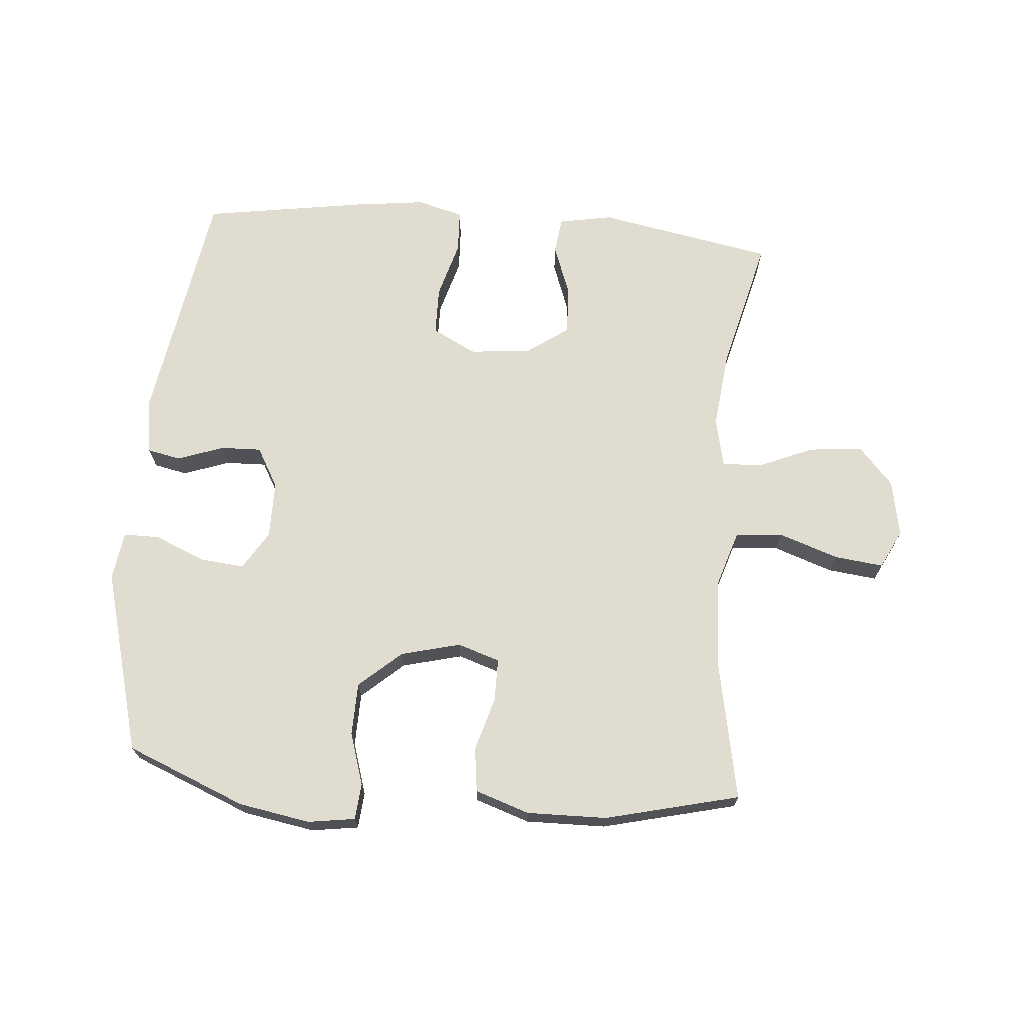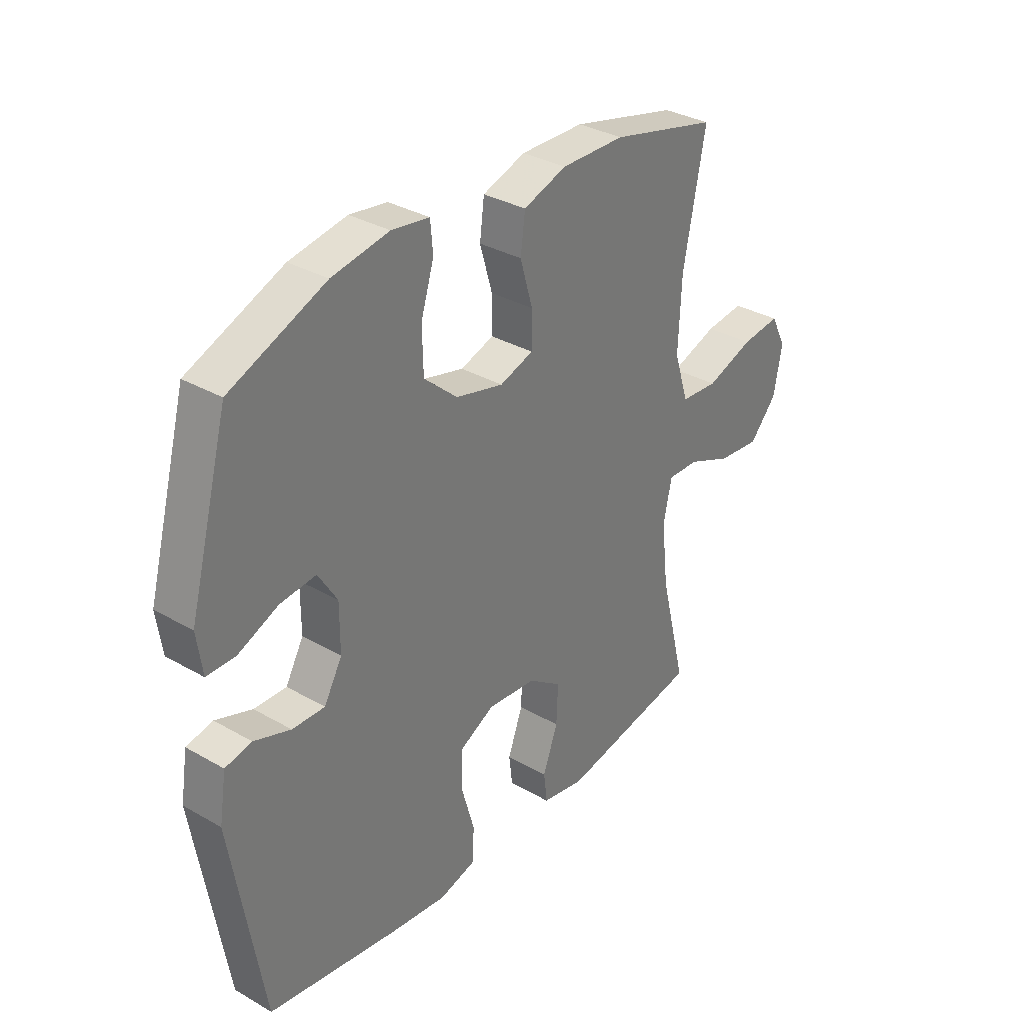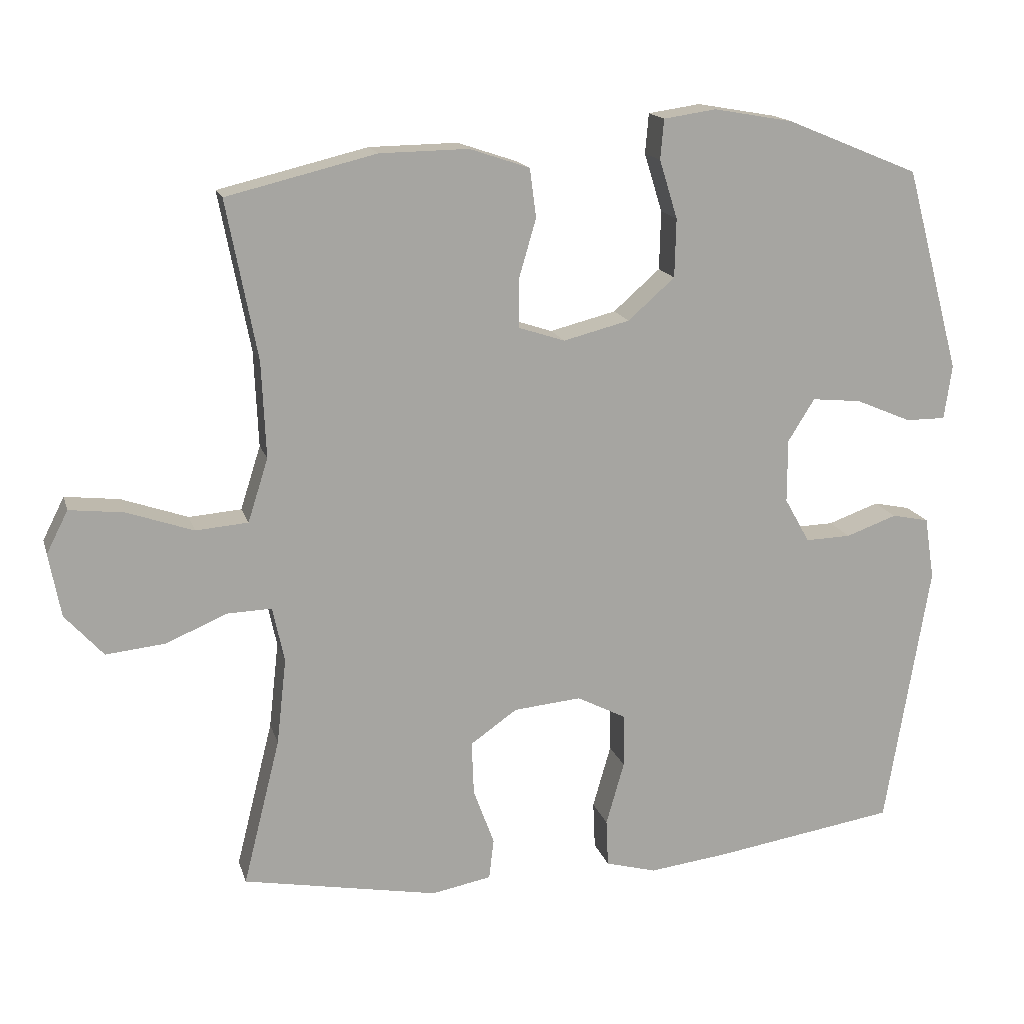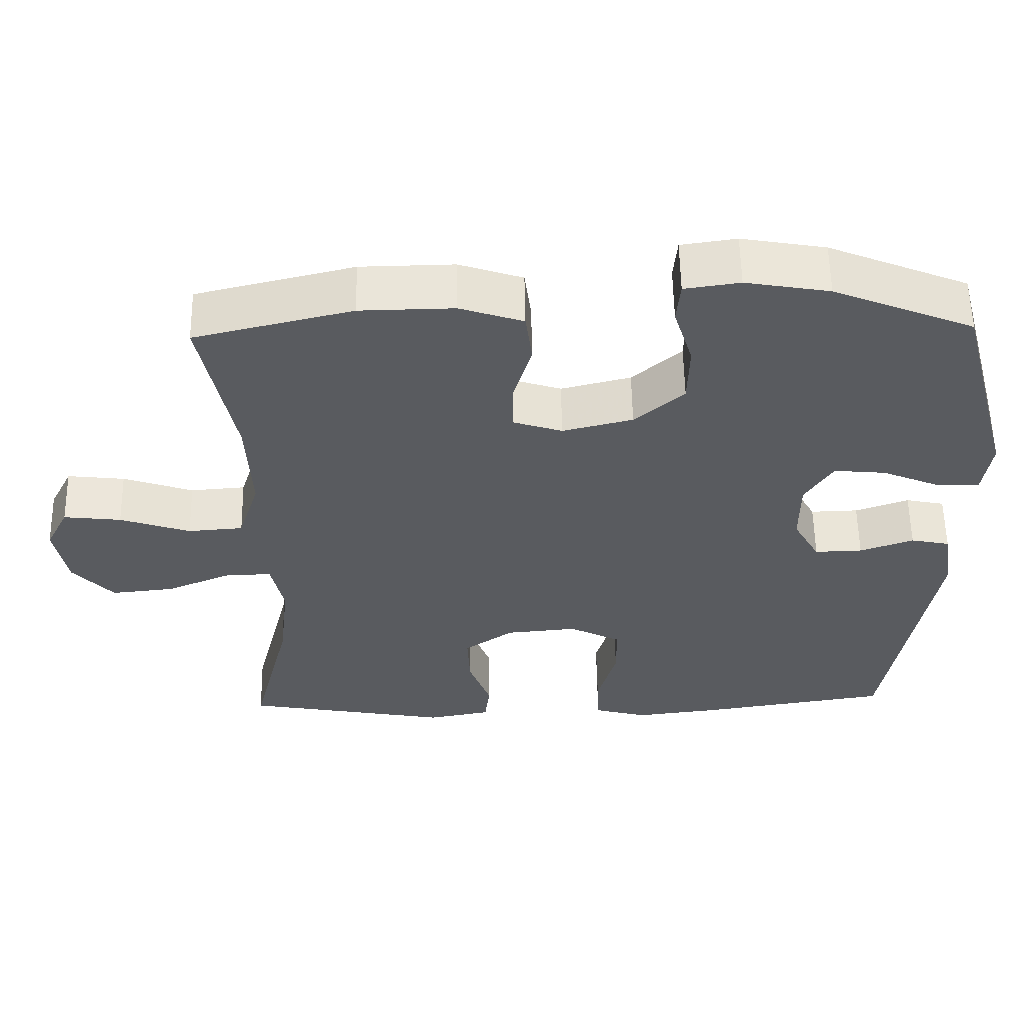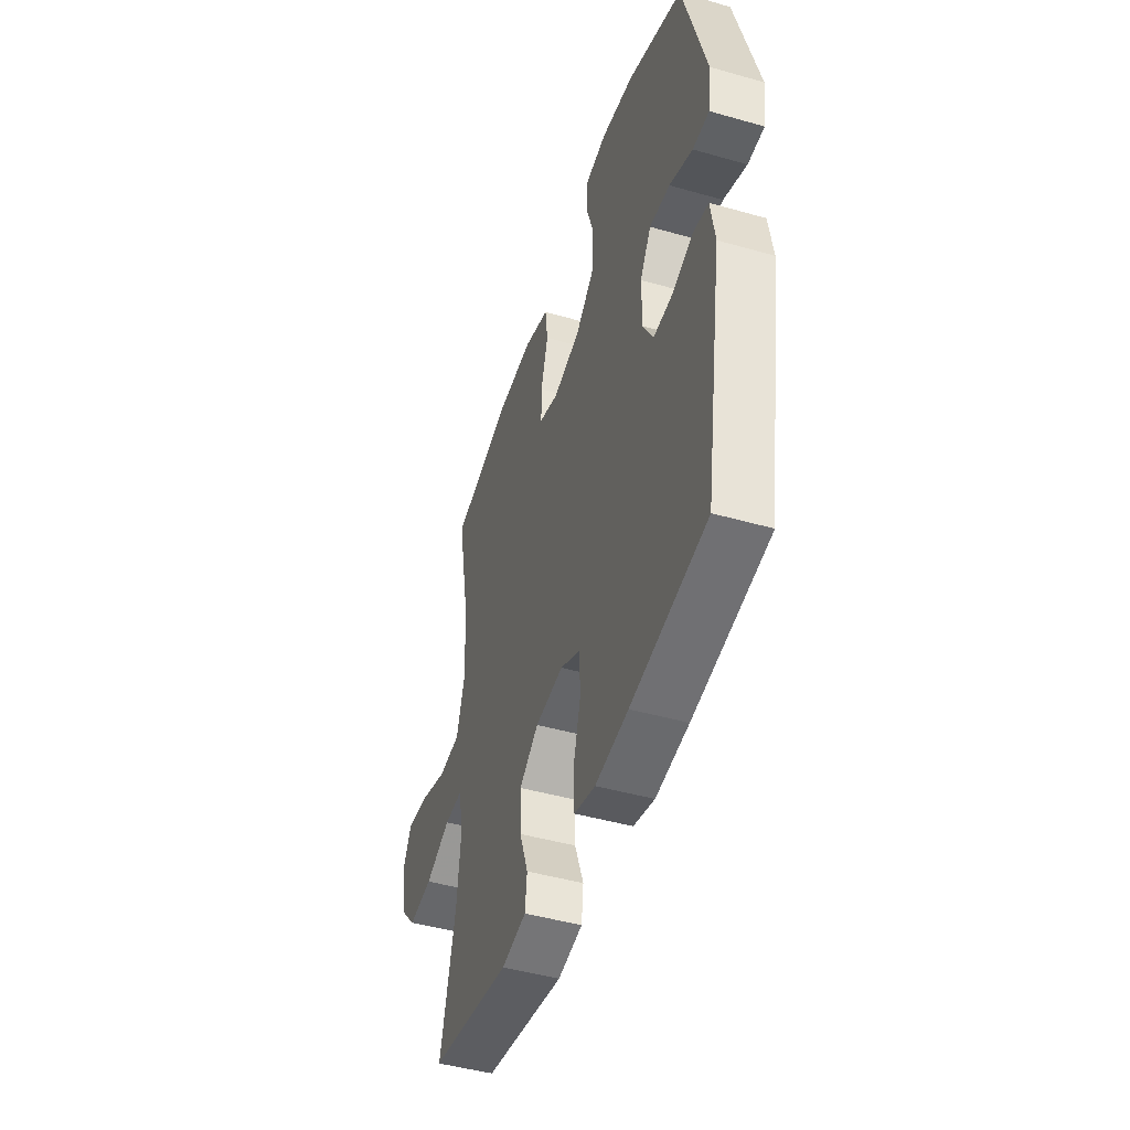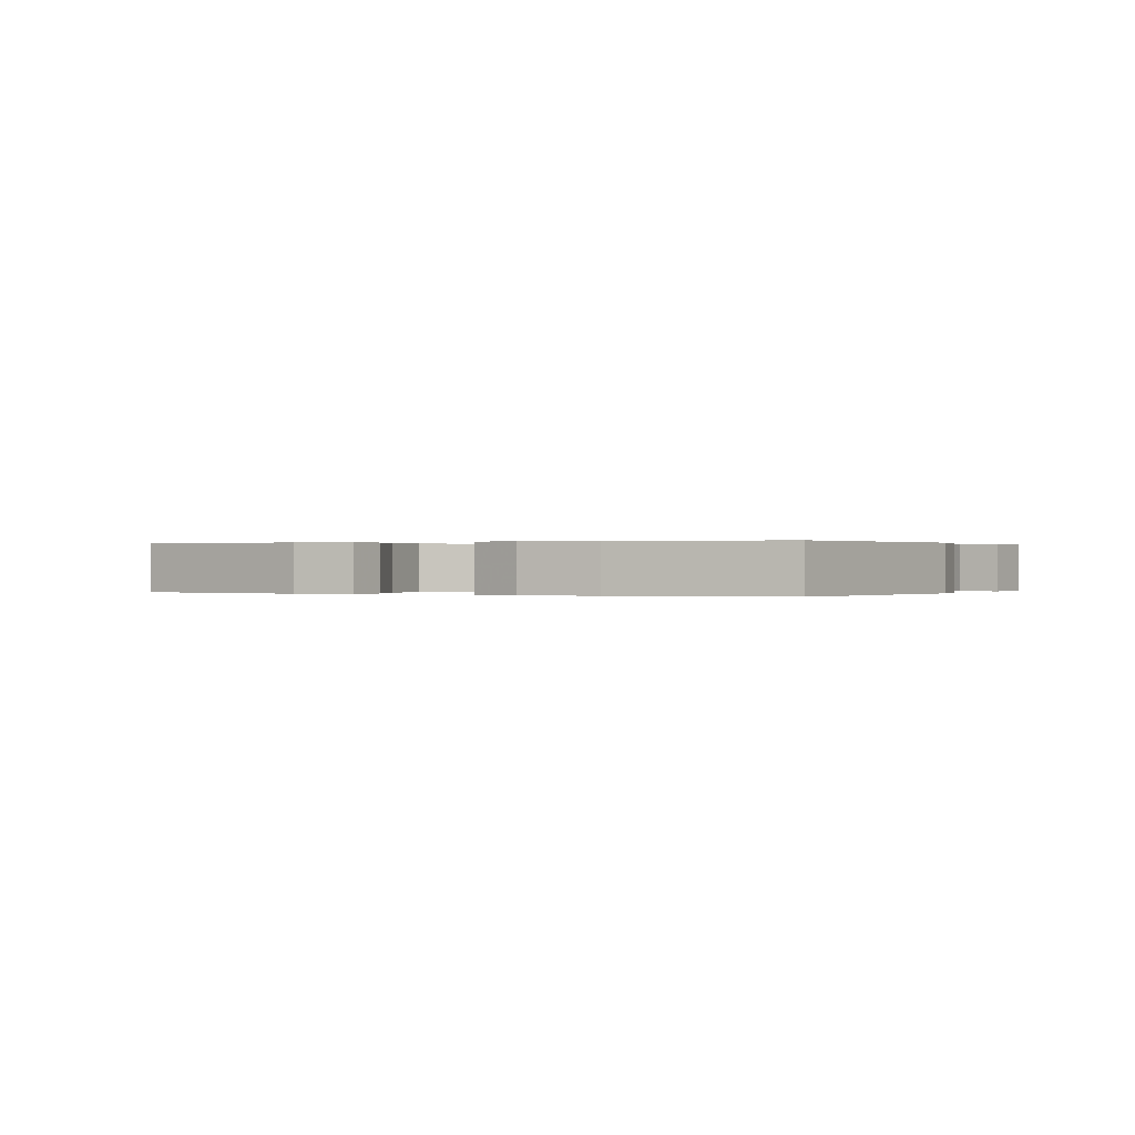
<metadata>
{"format":"obj","ext":"obj","renderer":"f3d","projection":"perspective","resolution":1024,"background":"white","views":[{"elev":69.6,"azim":4.7,"up":"+Y"},{"elev":33.3,"azim":-51.7,"up":"+Z"},{"elev":16.0,"azim":165.4,"up":"+Z"},{"elev":57.5,"azim":179.0,"up":"+Z"},{"elev":-46.3,"azim":-108.0,"up":"+Z"},{"elev":0.1,"azim":-153.4,"up":"+Y"}]}
</metadata>
<code>
v -0.5 0.07 -0.5
v -0.563 0.07 -0.117
v -0.549 0.07 -0.028
v -0.496 0.07 -0.017
v -0.423 0.07 -0.043
v -0.358 0.07 -0.045
v -0.322 0.07 0.019
v -0.322 0.07 0.11
v -0.36 0.07 0.171
v -0.431 0.07 0.164
v -0.511 0.07 0.13
v -0.568 0.07 0.13
v -0.579 0.07 0.208
v -0.5 0.07 0.5
v -0.31 0.07 0.578
v -0.196 0.07 0.598
v -0.121 0.07 0.587
v -0.116 0.07 0.53
v -0.142 0.07 0.446
v -0.14 0.07 0.362
v -0.073 0.07 0.303
v 0.022 0.07 0.279
v 0.089 0.07 0.301
v 0.089 0.07 0.369
v 0.064 0.07 0.455
v 0.073 0.07 0.525
v 0.159 0.07 0.554
v 0.286 0.07 0.552
v 0.5 0.07 0.5
v 0.456 0.07 0.273
v 0.45 0.07 0.135
v 0.479 0.07 0.044
v 0.554 0.07 0.038
v 0.649 0.07 0.071
v 0.727 0.07 0.08
v 0.758 0.07 0.019
v 0.741 0.07 -0.072
v 0.686 0.07 -0.133
v 0.601 0.07 -0.124
v 0.513 0.07 -0.087
v 0.45 0.07 -0.085
v 0.433 0.07 -0.164
v 0.447 0.07 -0.288
v 0.5 0.07 -0.5
v 0.22 0.07 -0.552
v 0.134 0.07 -0.536
v 0.127 0.07 -0.478
v 0.157 0.07 -0.396
v 0.16 0.07 -0.319
v 0.093 0.07 -0.272
v -0.004 0.07 -0.263
v -0.074 0.07 -0.299
v -0.075 0.07 -0.376
v -0.049 0.07 -0.467
v -0.052 0.07 -0.535
v -0.125 0.07 -0.555
v -0.239 0.07 -0.541
v -0.5 0 -0.5
v -0.563 0 -0.117
v -0.549 0 -0.028
v -0.496 0 -0.017
v -0.423 0 -0.043
v -0.358 0 -0.045
v -0.322 0 0.019
v -0.322 0 0.11
v -0.36 0 0.171
v -0.431 0 0.164
v -0.511 0 0.13
v -0.568 0 0.13
v -0.579 0 0.208
v -0.5 0 0.5
v -0.31 0 0.578
v -0.196 0 0.598
v -0.121 0 0.587
v -0.116 0 0.53
v -0.142 0 0.446
v -0.14 0 0.362
v -0.073 0 0.303
v 0.022 0 0.279
v 0.089 0 0.301
v 0.089 0 0.369
v 0.064 0 0.455
v 0.073 0 0.525
v 0.159 0 0.554
v 0.286 0 0.552
v 0.5 0 0.5
v 0.456 0 0.273
v 0.45 0 0.135
v 0.479 0 0.044
v 0.554 0 0.038
v 0.649 0 0.071
v 0.727 0 0.08
v 0.758 0 0.019
v 0.741 0 -0.072
v 0.686 0 -0.133
v 0.601 0 -0.124
v 0.513 0 -0.087
v 0.45 0 -0.085
v 0.433 0 -0.164
v 0.447 0 -0.288
v 0.5 0 -0.5
v 0.22 0 -0.552
v 0.134 0 -0.536
v 0.127 0 -0.478
v 0.157 0 -0.396
v 0.16 0 -0.319
v 0.093 0 -0.272
v -0.004 0 -0.263
v -0.074 0 -0.299
v -0.075 0 -0.376
v -0.049 0 -0.467
v -0.052 0 -0.535
v -0.125 0 -0.555
v -0.239 0 -0.541
f 3 4 5
f 2 3 5
f 1 2 5
f 57 1 5
f 56 57 5
f 55 56 5
f 54 55 5
f 53 54 5
f 52 53 5 6
f 51 52 6 7
f 50 51 7 8
f 49 50 8 9
f 46 47 48
f 45 46 48
f 44 45 48
f 43 44 48
f 42 43 48 49
f 41 42 49 9
f 38 39 40
f 37 38 40
f 36 37 40
f 35 36 40
f 34 35 40
f 33 34 40
f 32 33 40 41
f 31 32 41 9
f 28 29 30
f 27 28 30
f 26 27 30
f 25 26 30
f 24 25 30
f 23 24 30 31
f 22 23 31
f 21 22 31 9
f 17 18 19
f 16 17 19
f 15 16 19
f 14 15 19
f 13 14 19
f 12 13 19
f 11 12 19
f 10 11 19
f 10 19 20
f 9 10 20 21
f 62 61 60
f 62 60 59
f 62 59 58
f 62 58 114
f 62 114 113
f 62 113 112
f 62 112 111
f 62 111 110
f 63 62 110 109
f 64 63 109 108
f 65 64 108 107
f 66 65 107 106
f 105 104 103
f 105 103 102
f 105 102 101
f 105 101 100
f 106 105 100 99
f 66 106 99 98
f 97 96 95
f 97 95 94
f 97 94 93
f 97 93 92
f 97 92 91
f 97 91 90
f 98 97 90 89
f 66 98 89 88
f 87 86 85
f 87 85 84
f 87 84 83
f 87 83 82
f 87 82 81
f 88 87 81 80
f 88 80 79
f 66 88 79 78
f 76 75 74
f 76 74 73
f 76 73 72
f 76 72 71
f 76 71 70
f 76 70 69
f 76 69 68
f 76 68 67
f 77 76 67
f 78 77 67 66
f 1 58 59 2
f 2 59 60 3
f 3 60 61 4
f 4 61 62 5
f 5 62 63 6
f 6 63 64 7
f 7 64 65 8
f 8 65 66 9
f 9 66 67 10
f 10 67 68 11
f 11 68 69 12
f 12 69 70 13
f 13 70 71 14
f 14 71 72 15
f 15 72 73 16
f 16 73 74 17
f 17 74 75 18
f 18 75 76 19
f 19 76 77 20
f 20 77 78 21
f 21 78 79 22
f 22 79 80 23
f 23 80 81 24
f 24 81 82 25
f 25 82 83 26
f 26 83 84 27
f 27 84 85 28
f 28 85 86 29
f 29 86 87 30
f 30 87 88 31
f 31 88 89 32
f 32 89 90 33
f 33 90 91 34
f 34 91 92 35
f 35 92 93 36
f 36 93 94 37
f 37 94 95 38
f 38 95 96 39
f 39 96 97 40
f 40 97 98 41
f 41 98 99 42
f 42 99 100 43
f 43 100 101 44
f 44 101 102 45
f 45 102 103 46
f 46 103 104 47
f 47 104 105 48
f 48 105 106 49
f 49 106 107 50
f 50 107 108 51
f 51 108 109 52
f 52 109 110 53
f 53 110 111 54
f 54 111 112 55
f 55 112 113 56
f 56 113 114 57
f 57 114 58 1

</code>
